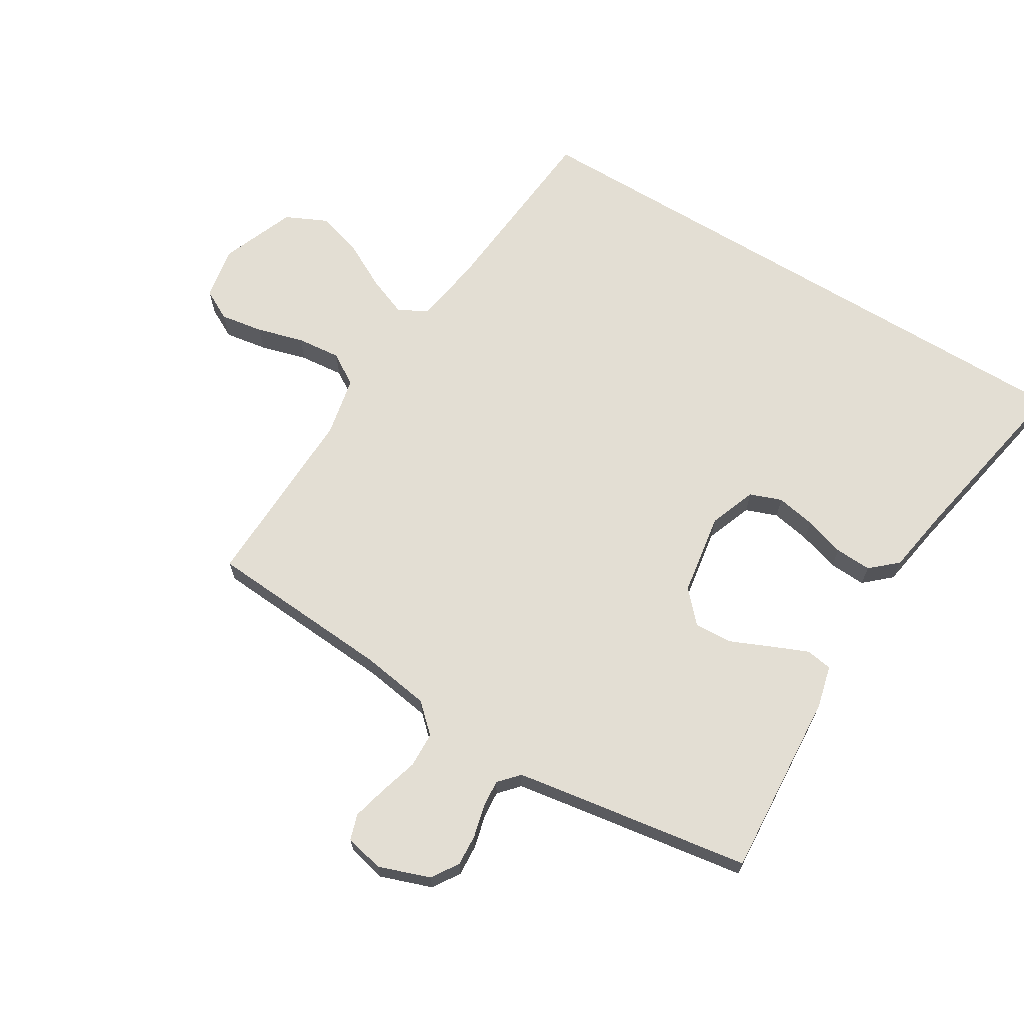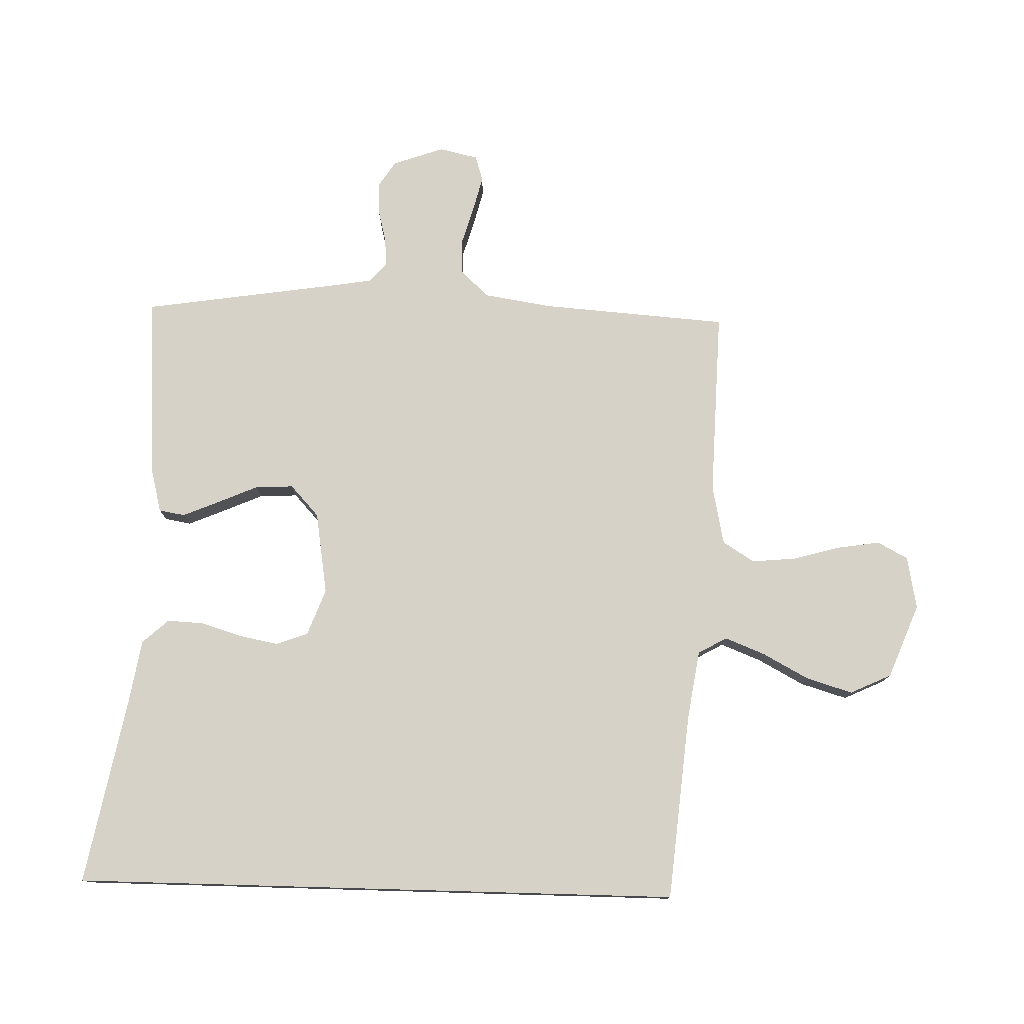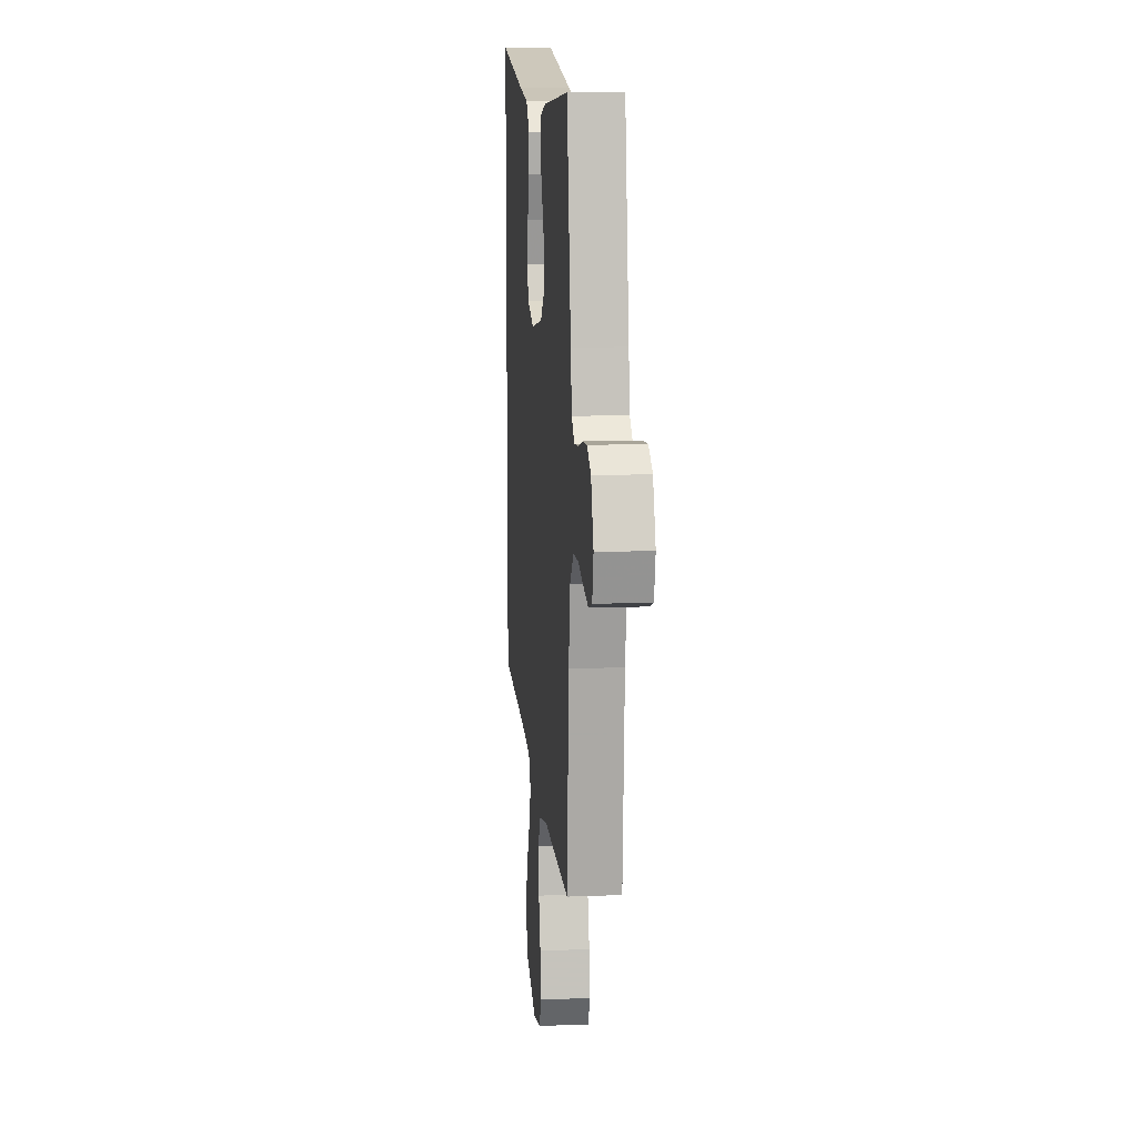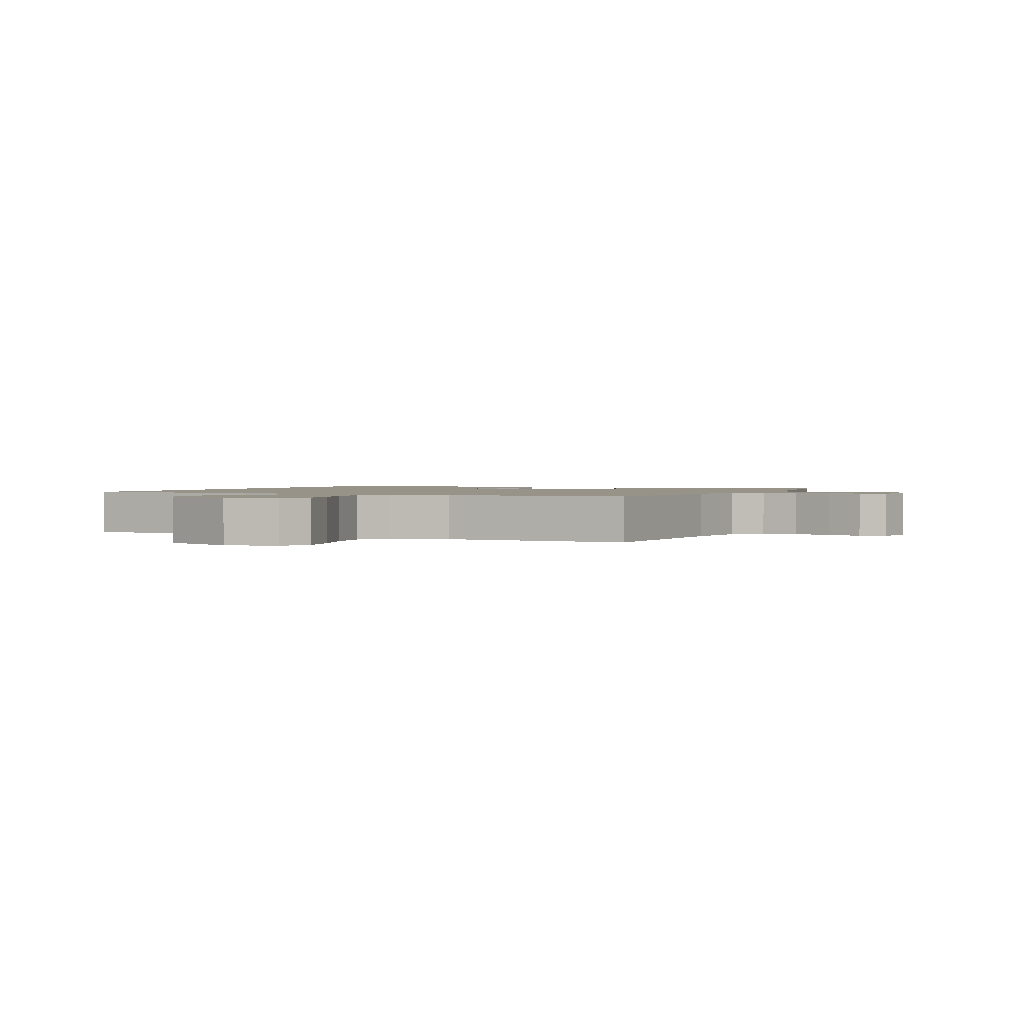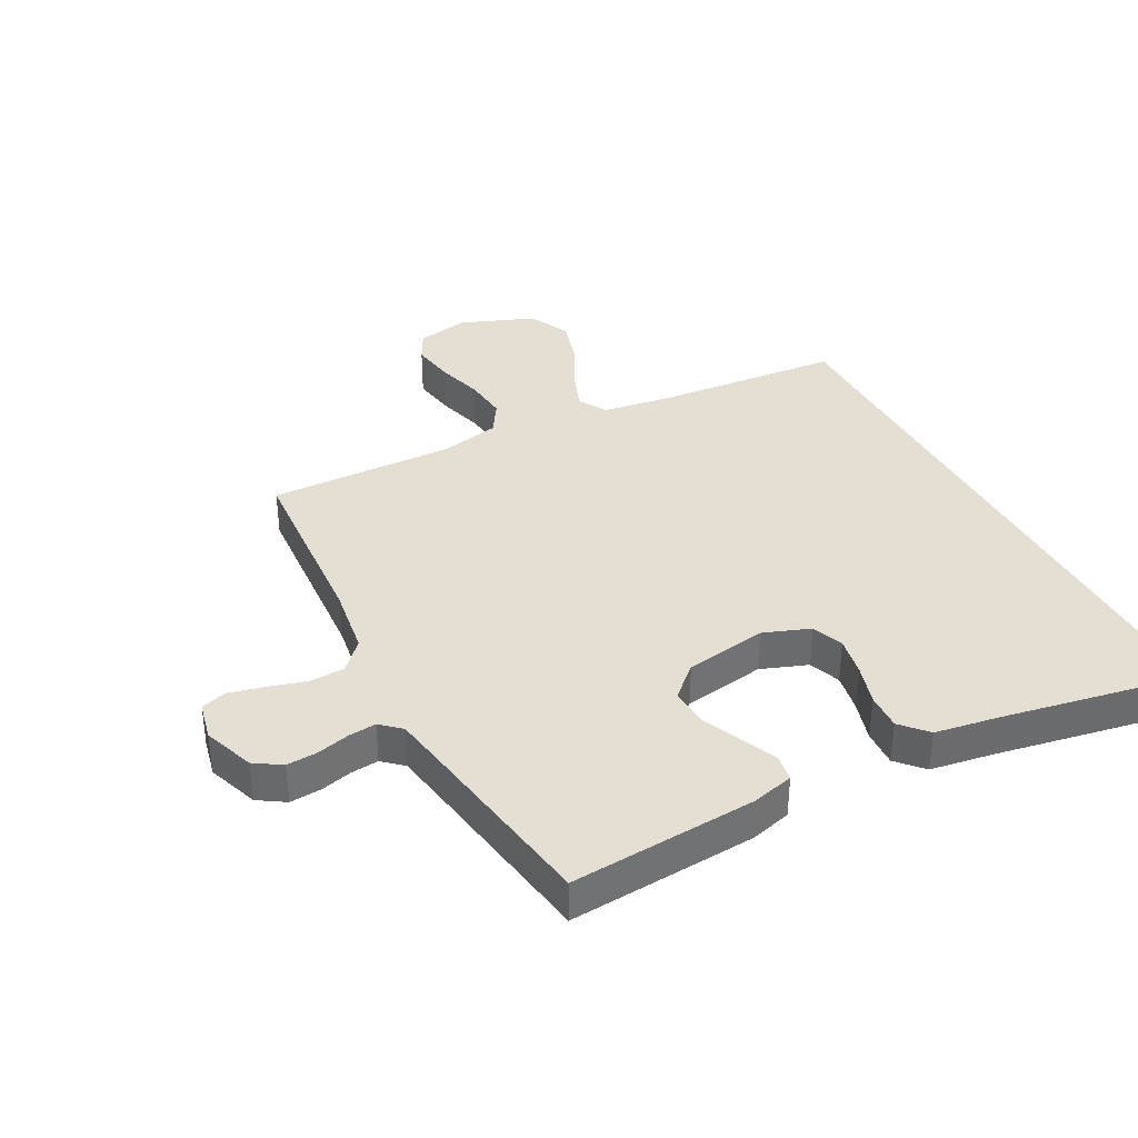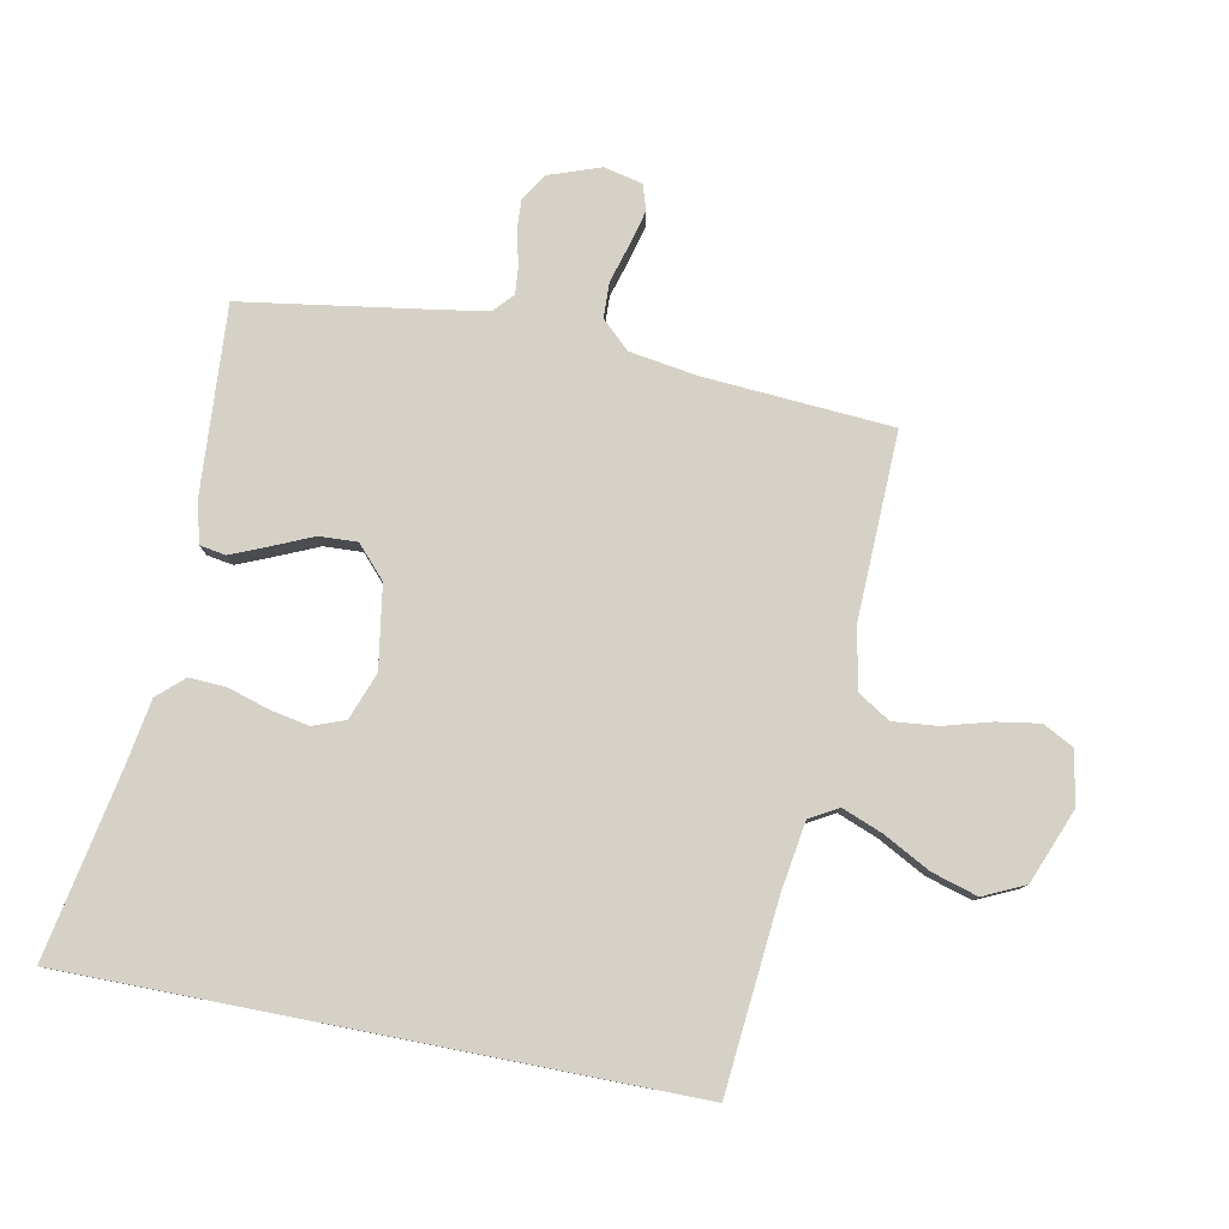
<metadata>
{"format":"obj","ext":"obj","renderer":"f3d","projection":"perspective","resolution":1024,"background":"white","views":[{"elev":67.2,"azim":-58.7,"up":"+Y"},{"elev":77.6,"azim":91.6,"up":"+Y"},{"elev":10.9,"azim":-95.5,"up":"+Z"},{"elev":1.4,"azim":-156.0,"up":"+Y"},{"elev":37.0,"azim":-28.1,"up":"+Y"},{"elev":79.4,"azim":101.1,"up":"+Y"}]}
</metadata>
<code>
v 0.5 0.07 -0.426
v 0.2 0.07 -0.453
v 0.089 0.07 -0.47
v 0.063 0.07 -0.516
v 0.088 0.07 -0.58
v 0.128 0.07 -0.655
v 0.15 0.07 -0.729
v 0.119 0.07 -0.795
v 0 0.07 -0.842
v -0.085 0.07 -0.826
v -0.111 0.07 -0.777
v -0.1 0.07 -0.708
v -0.079 0.07 -0.633
v -0.072 0.07 -0.562
v -0.104 0.07 -0.511
v -0.2 0.07 -0.491
v -0.5 0.07 -0.5
v -0.521 0.07 -0.2
v -0.538 0.07 -0.09
v -0.58 0.07 -0.045
v -0.637 0.07 -0.043
v -0.699 0.07 -0.061
v -0.755 0.07 -0.075
v -0.796 0.07 -0.062
v -0.81 0.07 0
v -0.781 0.07 0.082
v -0.738 0.07 0.11
v -0.688 0.07 0.107
v -0.636 0.07 0.094
v -0.591 0.07 0.09
v -0.559 0.07 0.119
v -0.546 0.07 0.2
v -0.5 0.07 0.5
v -0.2 0.07 0.48
v -0.133 0.07 0.463
v -0.126 0.07 0.421
v -0.151 0.07 0.362
v -0.179 0.07 0.298
v -0.182 0.07 0.237
v -0.132 0.07 0.191
v 0 0.07 0.17
v 0.075 0.07 0.198
v 0.094 0.07 0.249
v 0.082 0.07 0.312
v 0.062 0.07 0.377
v 0.059 0.07 0.436
v 0.097 0.07 0.478
v 0.2 0.07 0.495
v 0.5 0.07 0.552
v 0.5 0 -0.426
v 0.2 0 -0.453
v 0.089 0 -0.47
v 0.063 0 -0.516
v 0.088 0 -0.58
v 0.128 0 -0.655
v 0.15 0 -0.729
v 0.119 0 -0.795
v 0 0 -0.842
v -0.085 0 -0.826
v -0.111 0 -0.777
v -0.1 0 -0.708
v -0.079 0 -0.633
v -0.072 0 -0.562
v -0.104 0 -0.511
v -0.2 0 -0.491
v -0.5 0 -0.5
v -0.521 0 -0.2
v -0.538 0 -0.09
v -0.58 0 -0.045
v -0.637 0 -0.043
v -0.699 0 -0.061
v -0.755 0 -0.075
v -0.796 0 -0.062
v -0.81 0 0
v -0.781 0 0.082
v -0.738 0 0.11
v -0.688 0 0.107
v -0.636 0 0.094
v -0.591 0 0.09
v -0.559 0 0.119
v -0.546 0 0.2
v -0.5 0 0.5
v -0.2 0 0.48
v -0.133 0 0.463
v -0.126 0 0.421
v -0.151 0 0.362
v -0.179 0 0.298
v -0.182 0 0.237
v -0.132 0 0.191
v 0 0 0.17
v 0.075 0 0.198
v 0.094 0 0.249
v 0.082 0 0.312
v 0.062 0 0.377
v 0.059 0 0.436
v 0.097 0 0.478
v 0.2 0 0.495
v 0.5 0 0.552
f 48 49 1 2
f 47 48 2 3
f 44 45 46 47
f 43 44 47
f 43 47 3
f 42 43 3 4
f 41 42 4
f 40 41 4
f 39 40 4
f 35 36 37 38
f 33 34 35 38
f 32 33 38 39
f 31 32 39 4
f 26 27 28 29
f 26 29 30
f 25 26 30
f 24 25 30
f 21 22 23 24
f 21 24 30
f 20 21 30 31
f 16 17 18
f 15 16 18 19
f 10 11 12 13
f 10 13 14
f 9 10 14
f 8 9 14
f 5 6 7 8
f 5 8 14 15
f 15 19 20 31
f 4 5 15 31
f 51 50 98 97
f 52 51 97 96
f 96 95 94 93
f 96 93 92
f 52 96 92
f 53 52 92 91
f 53 91 90
f 53 90 89
f 53 89 88
f 87 86 85 84
f 87 84 83 82
f 88 87 82 81
f 53 88 81 80
f 78 77 76 75
f 79 78 75
f 79 75 74
f 79 74 73
f 73 72 71 70
f 79 73 70
f 80 79 70 69
f 67 66 65
f 68 67 65 64
f 62 61 60 59
f 63 62 59
f 63 59 58
f 63 58 57
f 57 56 55 54
f 64 63 57 54
f 80 69 68 64
f 80 64 54 53
f 1 50 51 2
f 2 51 52 3
f 3 52 53 4
f 4 53 54 5
f 5 54 55 6
f 6 55 56 7
f 7 56 57 8
f 8 57 58 9
f 9 58 59 10
f 10 59 60 11
f 11 60 61 12
f 12 61 62 13
f 13 62 63 14
f 14 63 64 15
f 15 64 65 16
f 16 65 66 17
f 17 66 67 18
f 18 67 68 19
f 19 68 69 20
f 20 69 70 21
f 21 70 71 22
f 22 71 72 23
f 23 72 73 24
f 24 73 74 25
f 25 74 75 26
f 26 75 76 27
f 27 76 77 28
f 28 77 78 29
f 29 78 79 30
f 30 79 80 31
f 31 80 81 32
f 32 81 82 33
f 33 82 83 34
f 34 83 84 35
f 35 84 85 36
f 36 85 86 37
f 37 86 87 38
f 38 87 88 39
f 39 88 89 40
f 40 89 90 41
f 41 90 91 42
f 42 91 92 43
f 43 92 93 44
f 44 93 94 45
f 45 94 95 46
f 46 95 96 47
f 47 96 97 48
f 48 97 98 49
f 49 98 50 1

</code>
